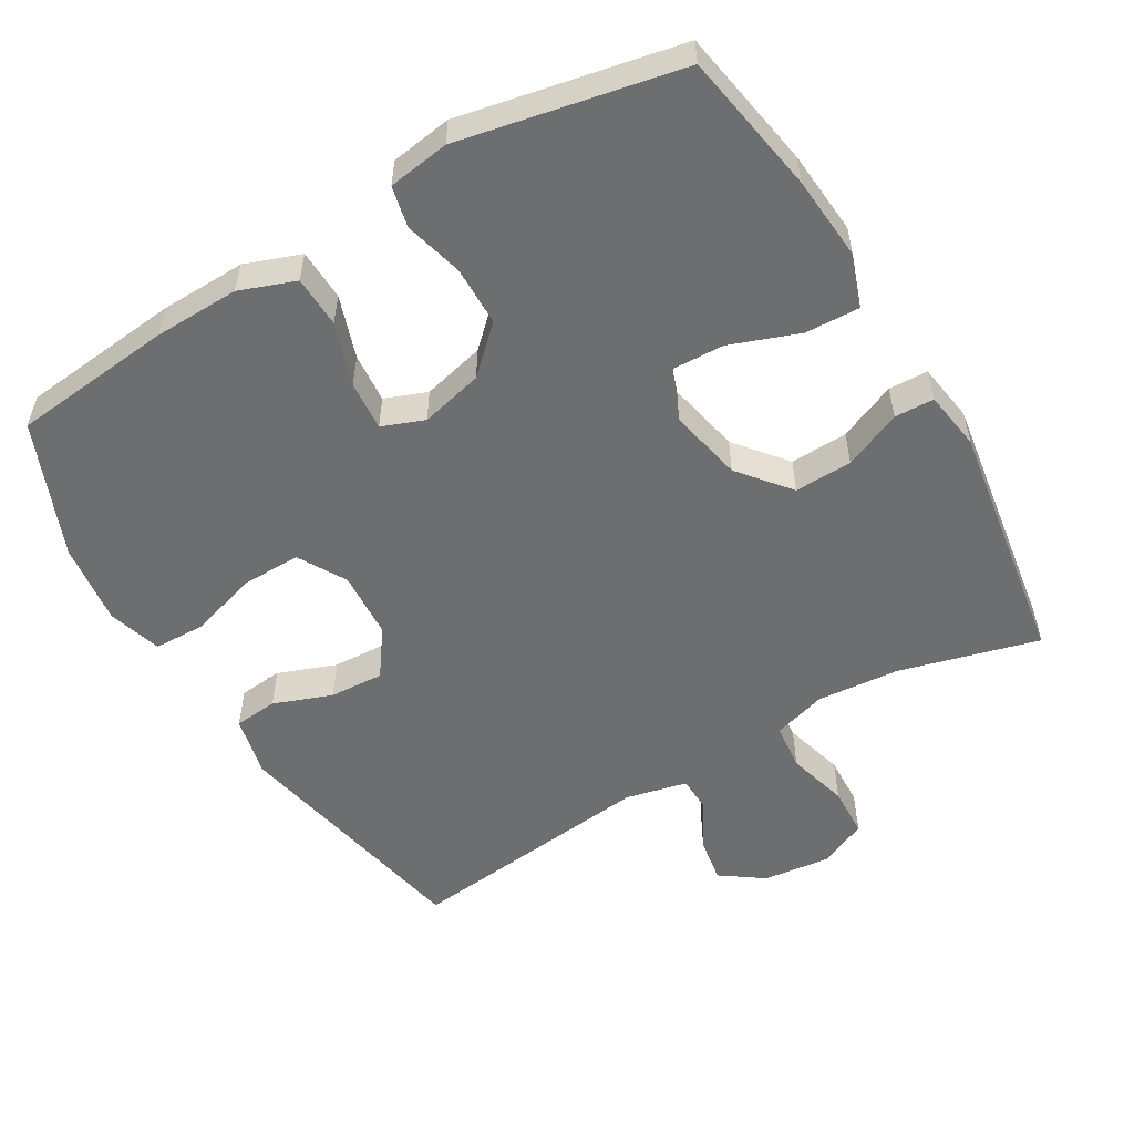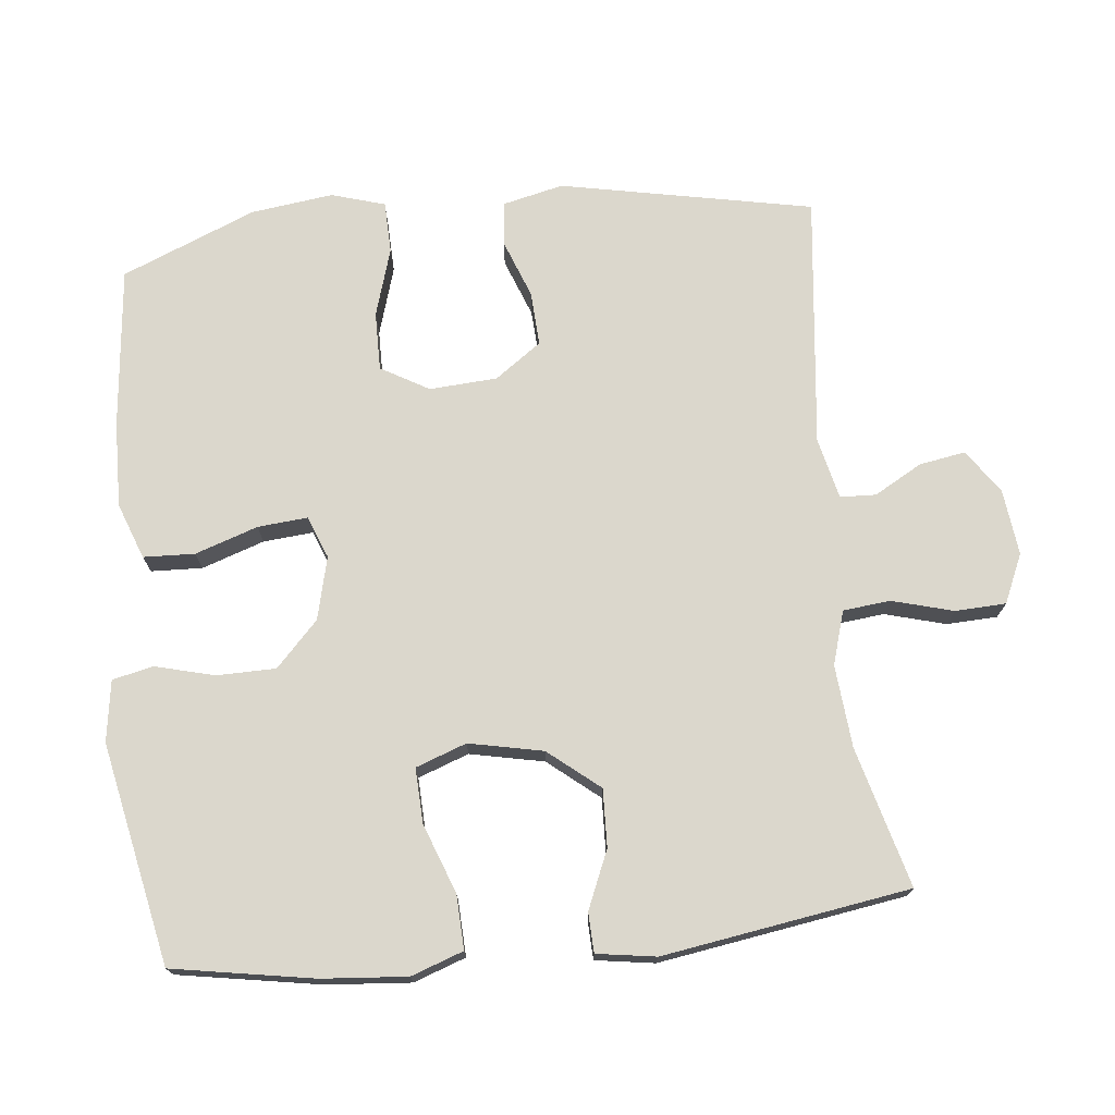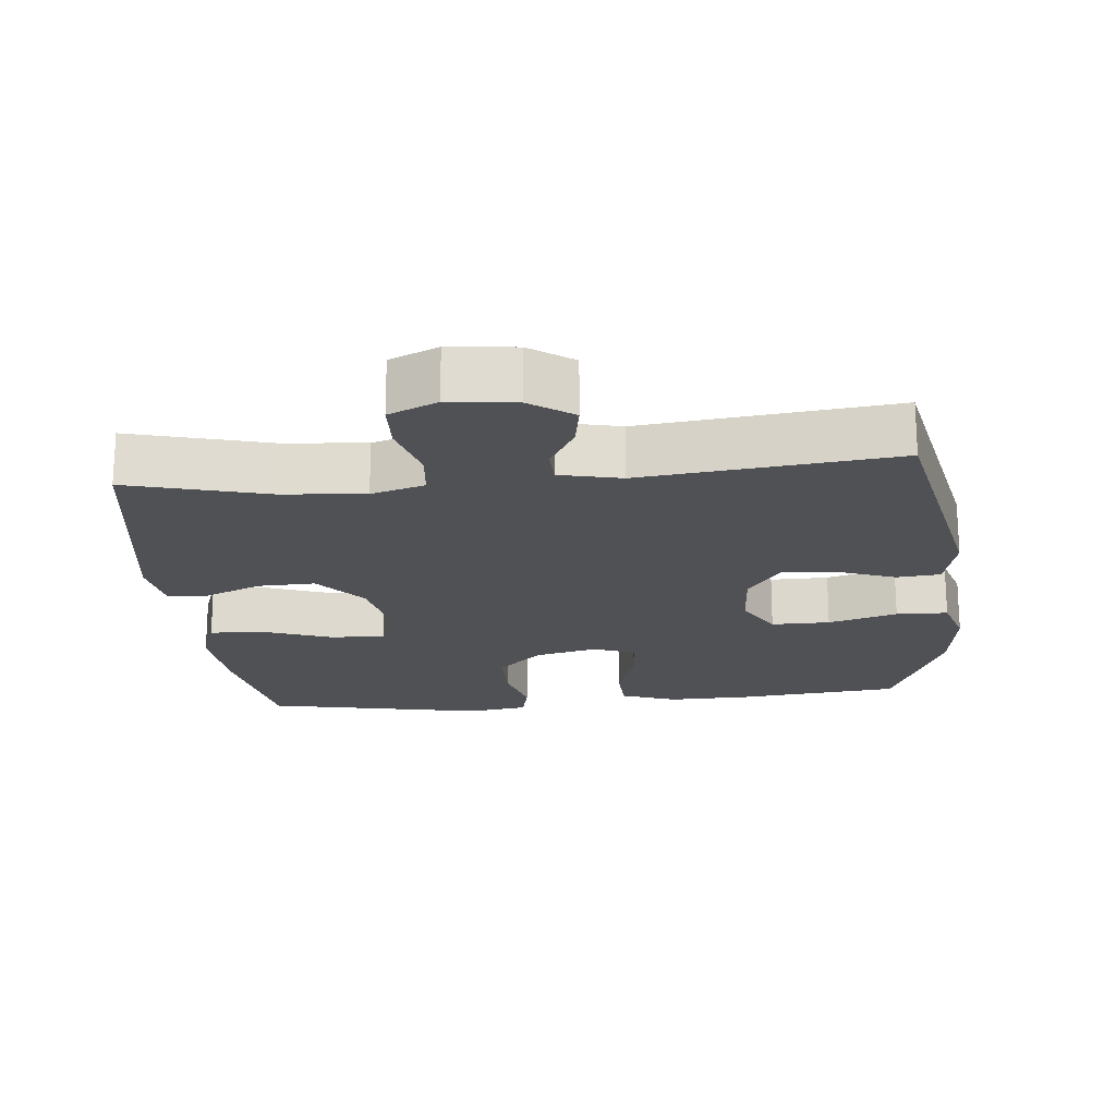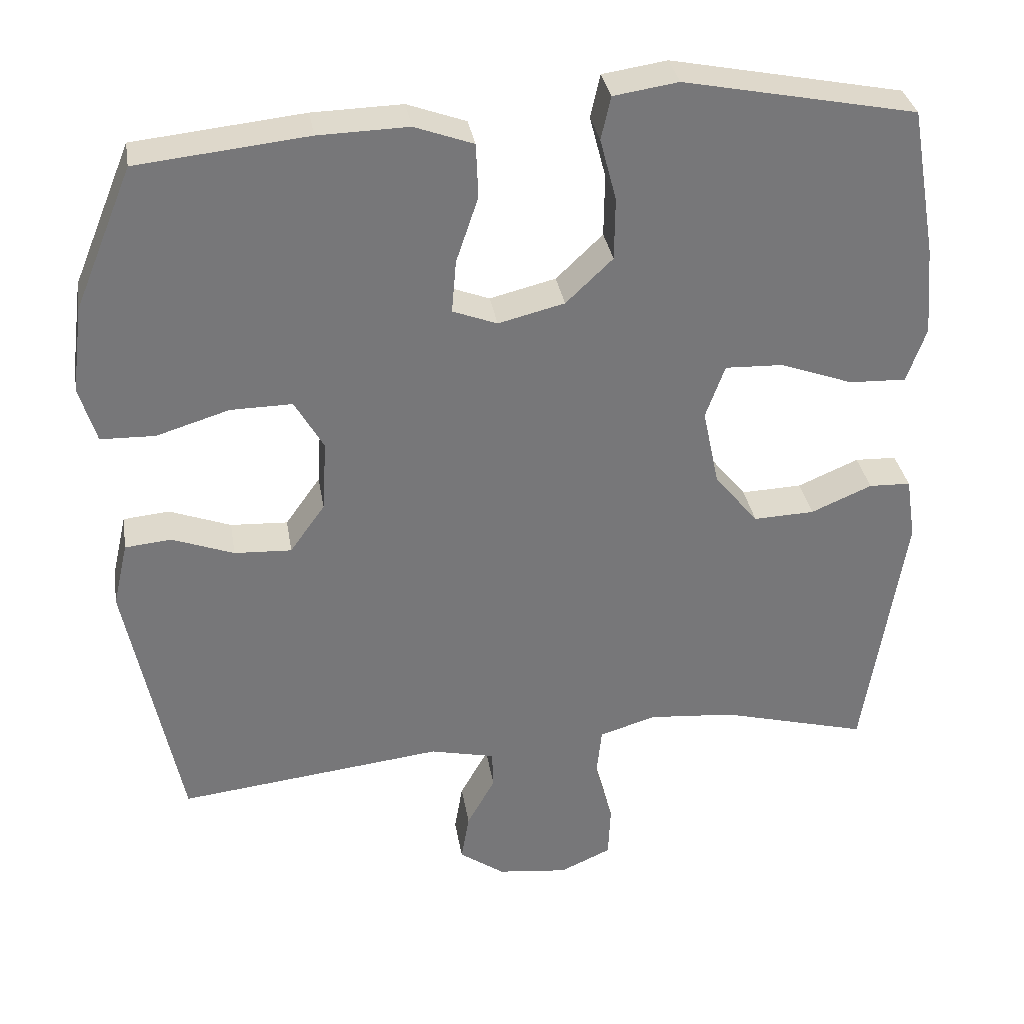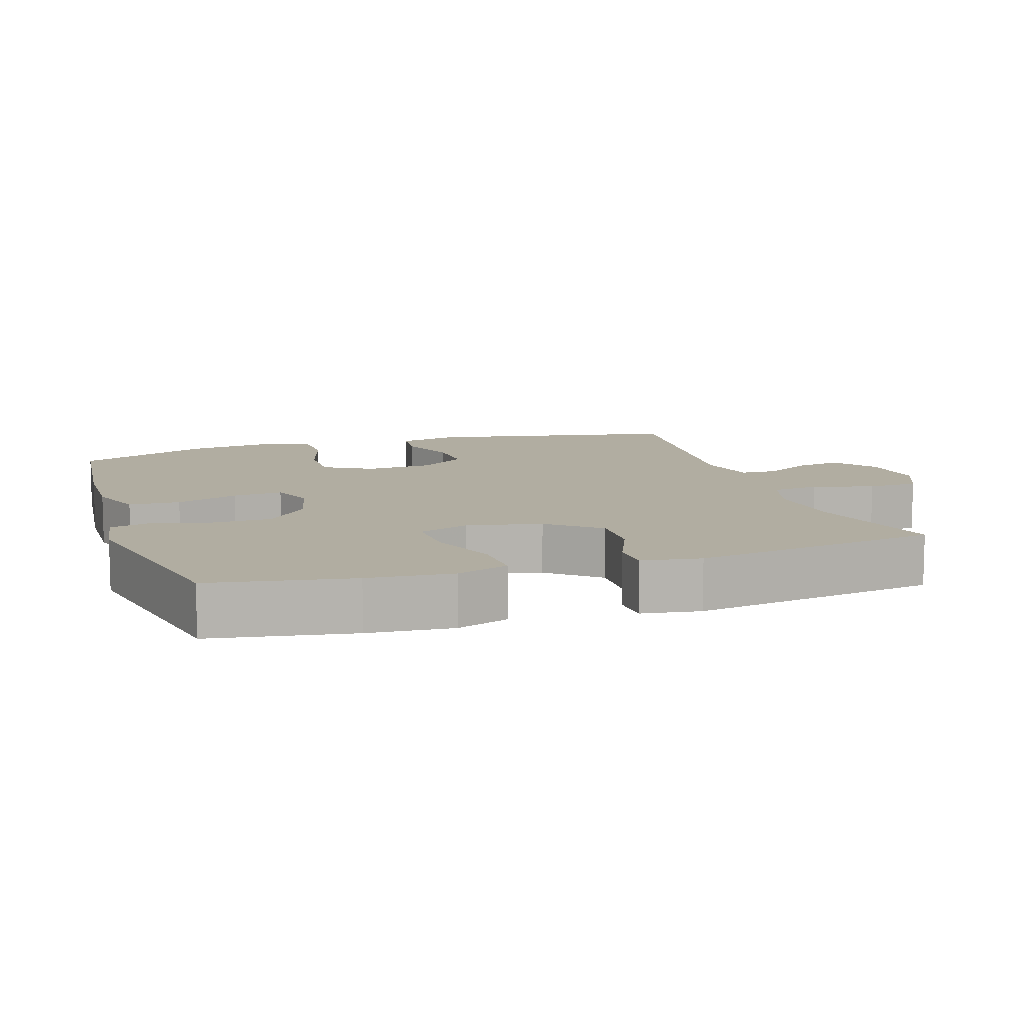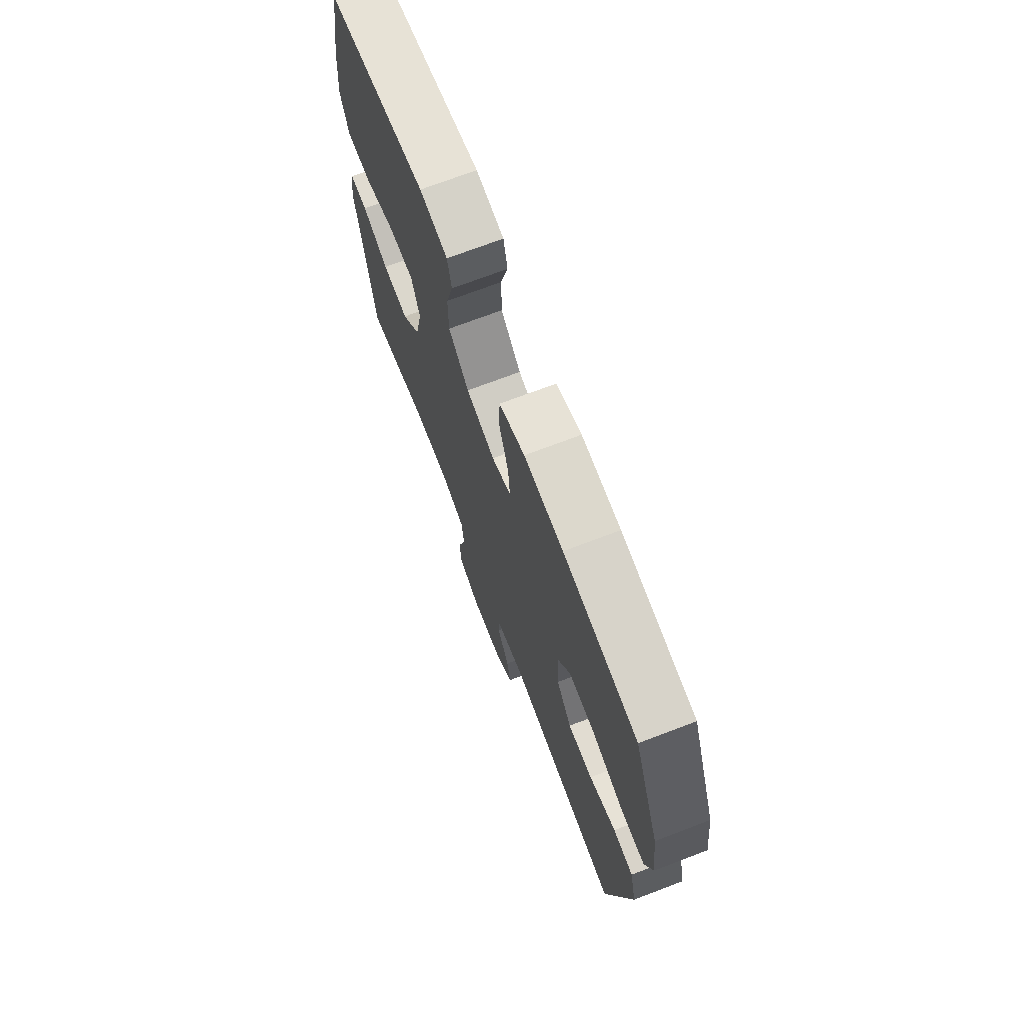
<metadata>
{"format":"obj","ext":"obj","renderer":"f3d","projection":"perspective","resolution":1024,"background":"white","views":[{"elev":-54.2,"azim":30.5,"up":"+Y"},{"elev":73.3,"azim":83.9,"up":"+Y"},{"elev":-19.7,"azim":-174.4,"up":"+Y"},{"elev":33.2,"azim":-9.3,"up":"+Z"},{"elev":10.4,"azim":71.9,"up":"+Y"},{"elev":71.5,"azim":-110.9,"up":"+Z"}]}
</metadata>
<code>
v 0.5 0.07 0.5
v 0.535 0.07 0.299
v 0.545 0.07 0.179
v 0.519 0.07 0.105
v 0.442 0.07 0.108
v 0.344 0.07 0.144
v 0.266 0.07 0.147
v 0.24 0.07 0.075
v 0.262 0.07 -0.03
v 0.321 0.07 -0.102
v 0.403 0.07 -0.099
v 0.485 0.07 -0.064
v 0.541 0.07 -0.066
v 0.554 0.07 -0.15
v 0.5 0.07 -0.5
v 0.302 0.07 -0.447
v 0.185 0.07 -0.437
v 0.109 0.07 -0.46
v 0.102 0.07 -0.527
v 0.126 0.07 -0.614
v 0.123 0.07 -0.686
v 0.054 0.07 -0.717
v -0.041 0.07 -0.706
v -0.102 0.07 -0.663
v -0.091 0.07 -0.598
v -0.053 0.07 -0.53
v -0.055 0.07 -0.479
v -0.142 0.07 -0.459
v -0.5 0.07 -0.5
v -0.572 0.07 -0.142
v -0.552 0.07 -0.055
v -0.49 0.07 -0.049
v -0.407 0.07 -0.08
v -0.33 0.07 -0.084
v -0.283 0.07 -0.018
v -0.277 0.07 0.078
v -0.316 0.07 0.146
v -0.399 0.07 0.145
v -0.497 0.07 0.115
v -0.57 0.07 0.117
v -0.593 0.07 0.193
v -0.578 0.07 0.31
v -0.5 0.07 0.5
v -0.271 0.07 0.524
v -0.15 0.07 0.527
v -0.071 0.07 0.498
v -0.068 0.07 0.425
v -0.098 0.07 0.336
v -0.104 0.07 0.265
v -0.044 0.07 0.242
v 0.045 0.07 0.264
v 0.108 0.07 0.324
v 0.109 0.07 0.408
v 0.087 0.07 0.492
v 0.1 0.07 0.55
v 0.187 0.07 0.563
v 0.5 0 0.5
v 0.535 0 0.299
v 0.545 0 0.179
v 0.519 0 0.105
v 0.442 0 0.108
v 0.344 0 0.144
v 0.266 0 0.147
v 0.24 0 0.075
v 0.262 0 -0.03
v 0.321 0 -0.102
v 0.403 0 -0.099
v 0.485 0 -0.064
v 0.541 0 -0.066
v 0.554 0 -0.15
v 0.5 0 -0.5
v 0.302 0 -0.447
v 0.185 0 -0.437
v 0.109 0 -0.46
v 0.102 0 -0.527
v 0.126 0 -0.614
v 0.123 0 -0.686
v 0.054 0 -0.717
v -0.041 0 -0.706
v -0.102 0 -0.663
v -0.091 0 -0.598
v -0.053 0 -0.53
v -0.055 0 -0.479
v -0.142 0 -0.459
v -0.5 0 -0.5
v -0.572 0 -0.142
v -0.552 0 -0.055
v -0.49 0 -0.049
v -0.407 0 -0.08
v -0.33 0 -0.084
v -0.283 0 -0.018
v -0.277 0 0.078
v -0.316 0 0.146
v -0.399 0 0.145
v -0.497 0 0.115
v -0.57 0 0.117
v -0.593 0 0.193
v -0.578 0 0.31
v -0.5 0 0.5
v -0.271 0 0.524
v -0.15 0 0.527
v -0.071 0 0.498
v -0.068 0 0.425
v -0.098 0 0.336
v -0.104 0 0.265
v -0.044 0 0.242
v 0.045 0 0.264
v 0.108 0 0.324
v 0.109 0 0.408
v 0.087 0 0.492
v 0.1 0 0.55
v 0.187 0 0.563
f 4 5 6
f 3 4 6
f 2 3 6
f 1 2 6
f 56 1 6
f 55 56 6
f 54 55 6
f 53 54 6
f 52 53 6 7
f 51 52 7 8
f 50 51 8 9
f 49 50 9 10
f 46 47 48
f 45 46 48
f 44 45 48
f 43 44 48
f 42 43 48
f 41 42 48
f 40 41 48
f 39 40 48
f 38 39 48
f 37 38 48 49
f 36 37 49 10
f 31 32 33
f 30 31 33
f 29 30 33
f 28 29 33
f 27 28 33 34
f 24 25 26
f 23 24 26
f 22 23 26
f 21 22 26
f 20 21 26
f 19 20 26
f 18 19 26 27
f 27 34 35
f 18 27 35
f 17 18 35
f 14 15 16
f 13 14 16
f 12 13 16
f 11 12 16
f 10 11 16 17
f 10 17 35 36
f 62 61 60
f 62 60 59
f 62 59 58
f 62 58 57
f 62 57 112
f 62 112 111
f 62 111 110
f 62 110 109
f 63 62 109 108
f 64 63 108 107
f 65 64 107 106
f 66 65 106 105
f 104 103 102
f 104 102 101
f 104 101 100
f 104 100 99
f 104 99 98
f 104 98 97
f 104 97 96
f 104 96 95
f 104 95 94
f 105 104 94 93
f 66 105 93 92
f 89 88 87
f 89 87 86
f 89 86 85
f 89 85 84
f 90 89 84 83
f 82 81 80
f 82 80 79
f 82 79 78
f 82 78 77
f 82 77 76
f 82 76 75
f 83 82 75 74
f 91 90 83
f 91 83 74
f 91 74 73
f 72 71 70
f 72 70 69
f 72 69 68
f 72 68 67
f 73 72 67 66
f 92 91 73 66
f 1 57 58 2
f 2 58 59 3
f 3 59 60 4
f 4 60 61 5
f 5 61 62 6
f 6 62 63 7
f 7 63 64 8
f 8 64 65 9
f 9 65 66 10
f 10 66 67 11
f 11 67 68 12
f 12 68 69 13
f 13 69 70 14
f 14 70 71 15
f 15 71 72 16
f 16 72 73 17
f 17 73 74 18
f 18 74 75 19
f 19 75 76 20
f 20 76 77 21
f 21 77 78 22
f 22 78 79 23
f 23 79 80 24
f 24 80 81 25
f 25 81 82 26
f 26 82 83 27
f 27 83 84 28
f 28 84 85 29
f 29 85 86 30
f 30 86 87 31
f 31 87 88 32
f 32 88 89 33
f 33 89 90 34
f 34 90 91 35
f 35 91 92 36
f 36 92 93 37
f 37 93 94 38
f 38 94 95 39
f 39 95 96 40
f 40 96 97 41
f 41 97 98 42
f 42 98 99 43
f 43 99 100 44
f 44 100 101 45
f 45 101 102 46
f 46 102 103 47
f 47 103 104 48
f 48 104 105 49
f 49 105 106 50
f 50 106 107 51
f 51 107 108 52
f 52 108 109 53
f 53 109 110 54
f 54 110 111 55
f 55 111 112 56
f 56 112 57 1

</code>
